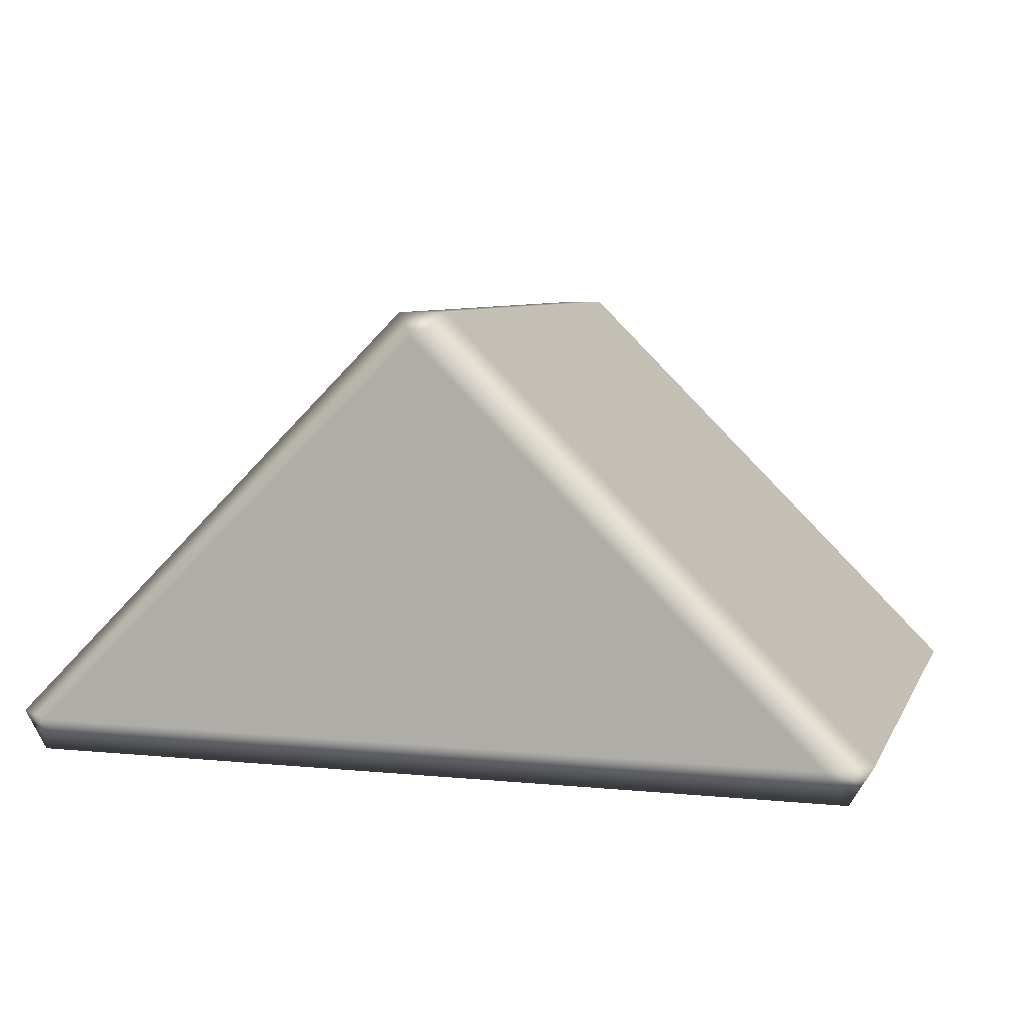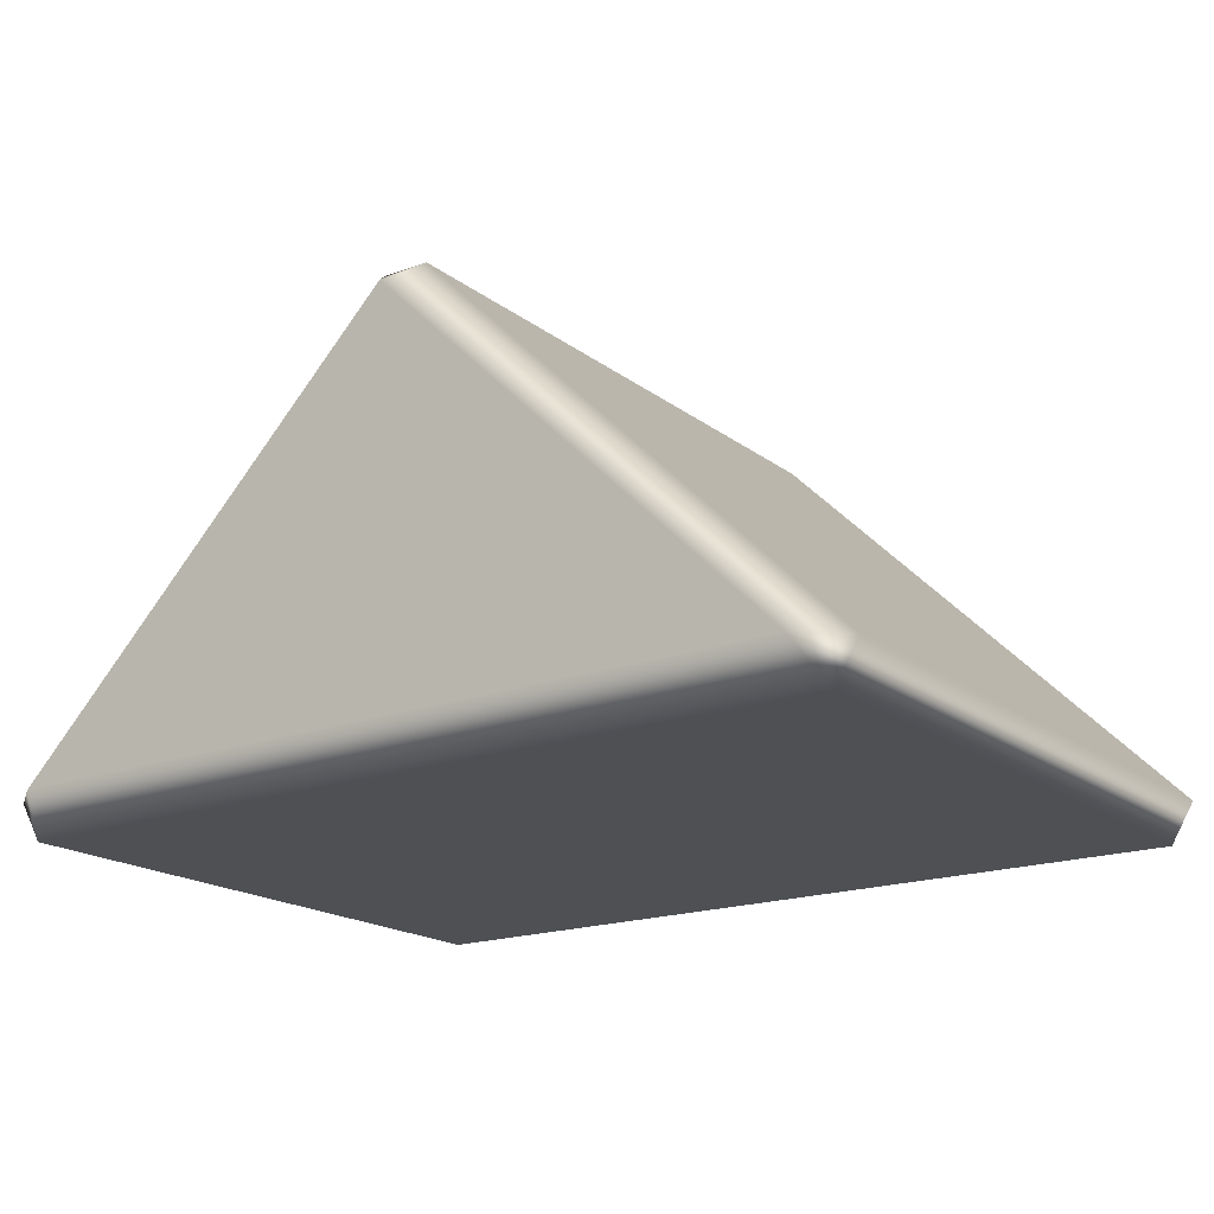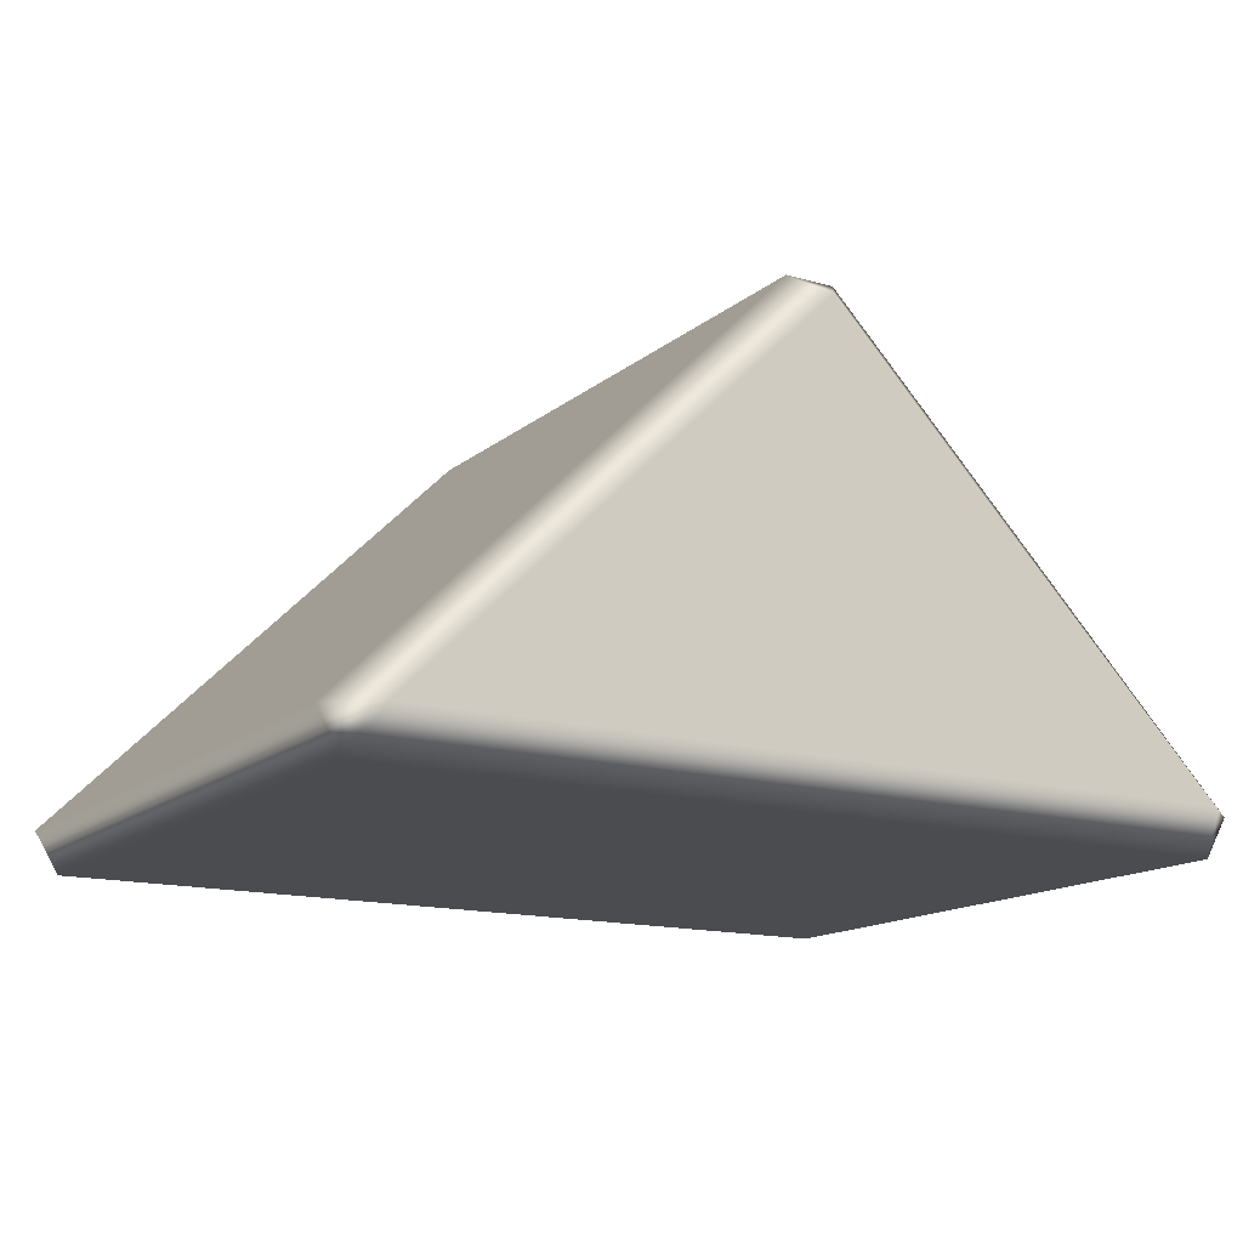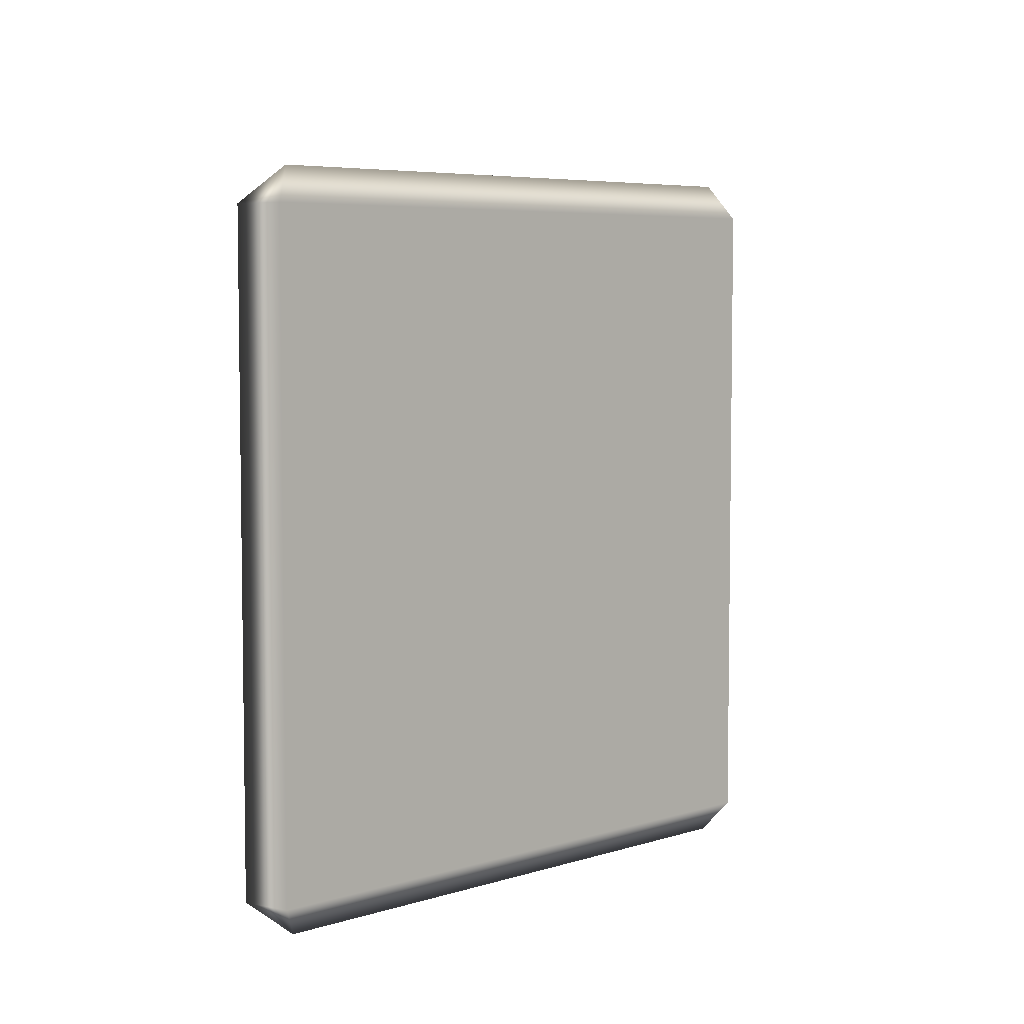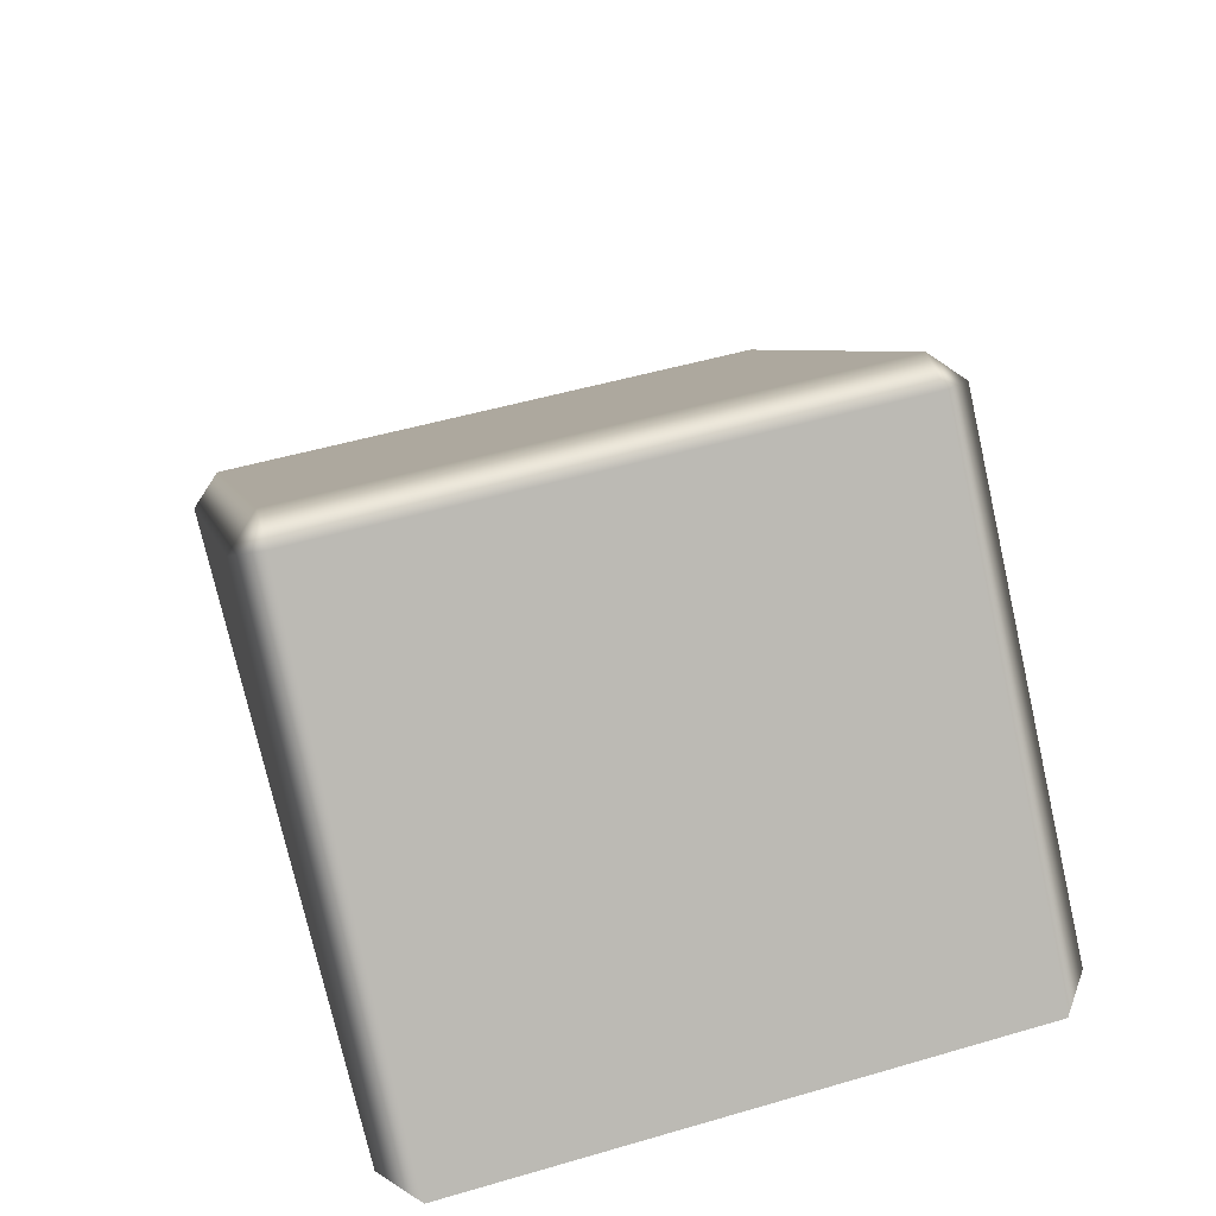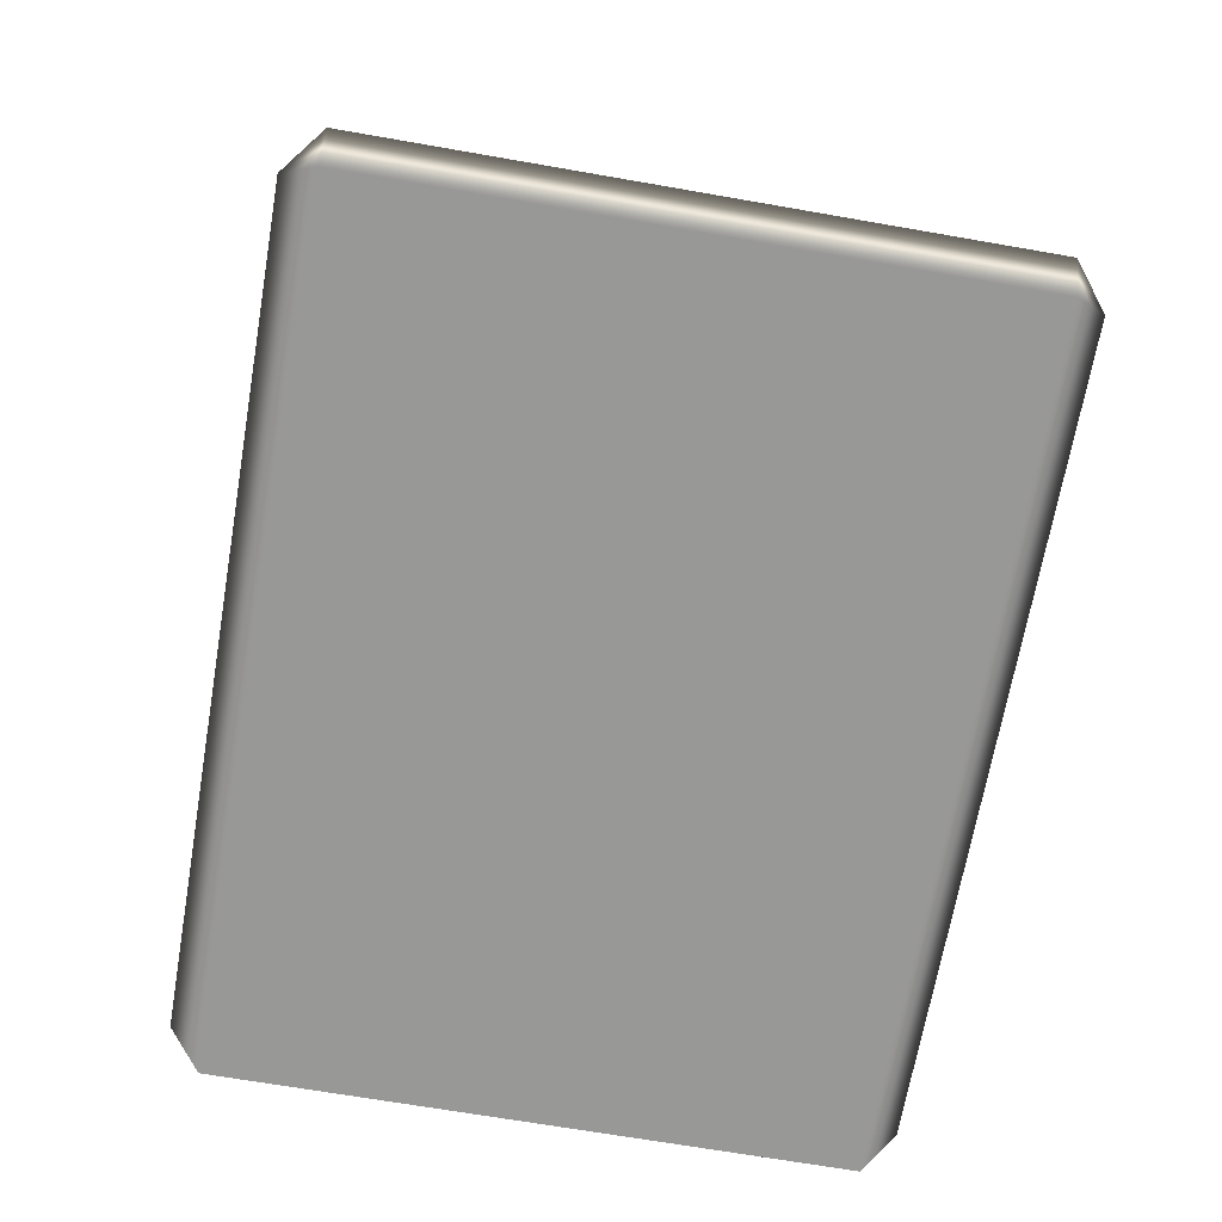
<metadata>
{"format":"obj","ext":"obj","renderer":"f3d","projection":"perspective","resolution":1024,"background":"white","views":[{"elev":6.7,"azim":-163.6,"up":"+Y"},{"elev":-18.5,"azim":-144.7,"up":"+Y"},{"elev":-14.8,"azim":148.8,"up":"+Y"},{"elev":5.6,"azim":90.9,"up":"+Z"},{"elev":52.5,"azim":-107.3,"up":"+Y"},{"elev":-68.4,"azim":-99.9,"up":"+Y"}]}
</metadata>
<code>
o PrismBW_Prism
v -0.8693 -0.5 0.6364
v -0.8293 -0.4185 0.7071
v -0.9185 -0.4185 0.6364
v -0.8693 -0.5 -0.6364
v -0.9185 -0.4185 -0.6364
v -0.8293 -0.4185 -0.7071
v 0.8693 -0.5 -0.6364
v 0.8293 -0.4185 -0.7071
v 0.9185 -0.4185 -0.6364
v 0.8693 -0.5 0.6364
v 0.9185 -0.4184 0.6364
v 0.8293 -0.4185 0.7071
v -0.05 0.45 0.6364
v -0 0.4 0.7071
v 0.05 0.45 0.6364
v -0.05 0.45 -0.6364
v 0.05 0.45 -0.6364
v 0 0.4 -0.7071
f 12 14 2
f 8 6 18
f 9 17 15 11
f 3 13 16 5
f 1 2 3
f 4 5 6
f 7 8 9
f 10 11 12
f 13 14 15
f 16 17 18
f 3 5 4 1
f 2 14 13 3
f 5 16 18 6
f 9 11 10 7
f 8 18 17 9
f 11 15 14 12
f 15 17 16 13
f 1 10 12 2
f 6 8 7 4
f 7 10 1 4

</code>
